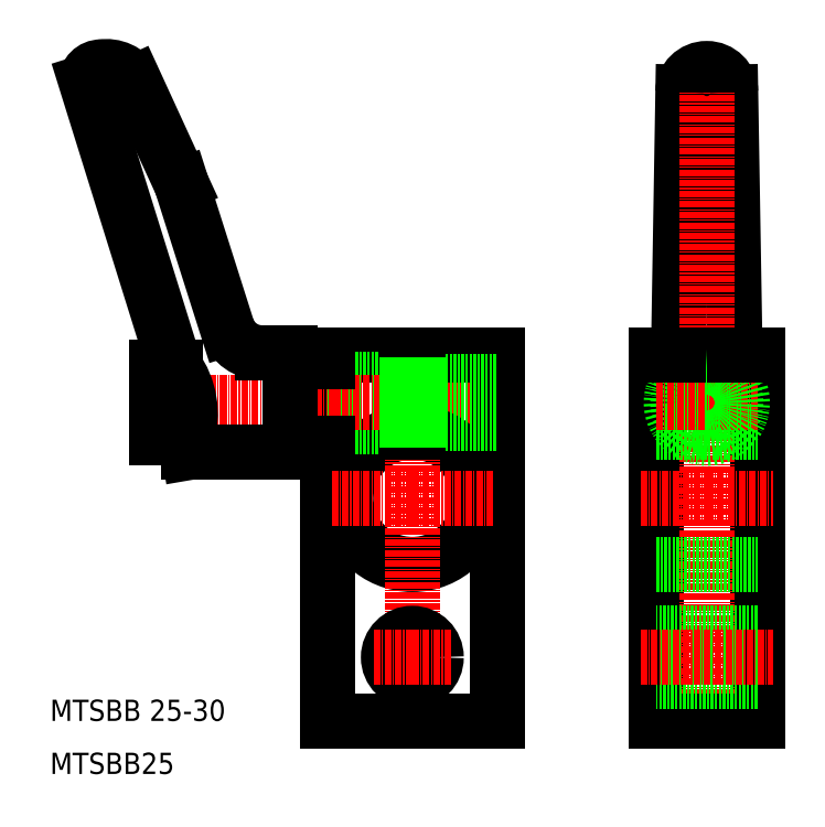
<metadata>
{"format":"dxf","ext":"dxf","renderer":"ezdxf+matplotlib","layout":"modelspace","background":"white","min_lineweight":24,"dpi":150}
</metadata>
<code>
0
SECTION
2
ENTITIES
0
LINE
8
CENTER
10
78.3
20
80
30
0
11
97.3
21
80
31
0
0
ARC
8
0
10
78.3
20
62
30
0
40
12.5
50
94.59
51
85.41
0
LINE
8
0
10
62.3
20
89
30
0
11
62.3
21
20
31
0
0
LINE
8
0
10
94.3
20
20
30
0
11
94.3
21
89
31
0
0
LINE
8
CENTER
10
78.3
20
17
30
0
11
78.3
21
92
31
0
0
LINE
8
0
10
62.3
20
20
30
0
11
94.3
21
20
31
0
0
LINE
8
CENTER
10
78.3
20
62
30
0
11
62.8
21
62
31
0
0
TEXT
8
0
10
10
20
20
30
0
40
4
1
MTSBB 25-30
0
TEXT
8
0
10
10
20
10
30
0
40
4
1
MTSBB25
0
CIRCLE
8
0
10
78.3
20
32
30
0
40
4.5
0
LINE
8
CENTER
10
78.3
20
32
30
0
11
85.8
21
32
31
0
0
LINE
8
CENTER
10
78.3
20
32
30
0
11
70.8
21
32
31
0
0
LINE
8
CENTER
10
78.3
20
62
30
0
11
93.8
21
62
31
0
0
LINE
8
0
10
25.98
20
140.4
30
0
11
34.8
21
121.2
31
0
0
LINE
8
0
10
33.56
20
86.71
30
0
11
16.8
21
140.5
31
0
0
LINE
8
CENTER
10
65.3
20
80
30
0
11
27
21
80
31
0
0
ARC
8
0
10
20.6
20
137
30
0
40
6.35
50
32.06
51
99.05
0
ARC
8
0
10
19.6
20
140.5
30
0
40
2.8
50
90
51
180
0
LINE
8
0
10
34.8
20
121.2
30
0
11
43.43
21
94
31
0
0
LINE
8
0
10
77.3
20
89
30
0
11
62.3
21
89
31
0
0
LINE
8
0
10
62.3
20
83.32
30
0
11
77.3
21
83.32
31
0
0
LINE
8
0
10
62.3
20
84
30
0
11
77.3
21
84
31
0
0
LINE
8
0
10
62.3
20
84.5
30
0
11
77.3
21
84.5
31
0
0
LINE
8
0
10
62.3
20
75.5
30
0
11
77.3
21
75.5
31
0
0
LINE
8
0
10
62.3
20
76
30
0
11
77.3
21
76
31
0
0
LINE
8
0
10
62.3
20
76.68
30
0
11
77.3
21
76.68
31
0
0
LINE
8
CENTER
10
78.3
20
80
30
0
11
62.3
21
80
31
0
0
ARC
8
0
10
49.98
20
96.35
30
0
40
6.958
50
199.7
51
270
0
LINE
8
0
10
55.3
20
70.61
30
0
11
36.18
21
70.61
31
0
0
ARC
8
0
10
21.47
20
77.88
30
0
40
14.97
50
342.1
51
36.14
0
LINE
8
0
10
30
20
73.29
30
0
11
30
21
86.71
31
0
0
LINE
8
0
10
30
20
73.29
30
0
11
35.72
21
73.29
31
0
0
LINE
8
0
10
35.72
20
73.29
30
0
11
36.18
21
70.61
31
0
0
LINE
8
0
10
30
20
86.71
30
0
11
33.56
21
86.71
31
0
0
LINE
8
0
10
55.3
20
72.33
30
0
11
55.3
21
87.67
31
0
0
LINE
8
0
10
55.3
20
72.33
30
0
11
62.3
21
72.33
31
0
0
LINE
8
0
10
55.3
20
70.61
30
0
11
55.3
21
72.33
31
0
0
LINE
8
0
10
55.3
20
89.39
30
0
11
49.98
21
89.39
31
0
0
LINE
8
0
10
55.3
20
87.67
30
0
11
62.3
21
87.67
31
0
0
LINE
8
0
10
55.3
20
87.67
30
0
11
55.3
21
89.39
31
0
0
LINE
8
0
10
94.3
20
89
30
0
11
79.3
21
89
31
0
0
LINE
8
0
10
79.3
20
84
30
0
11
94.3
21
84
31
0
0
LINE
8
0
10
79.3
20
76
30
0
11
94.3
21
76
31
0
0
LINE
8
0
10
79.3
20
83.32
30
0
11
94.3
21
83.32
31
0
0
LINE
8
0
10
79.3
20
76.68
30
0
11
94.3
21
76.68
31
0
0
LINE
8
0
10
77.3
20
76.68
30
0
11
77.3
21
83.32
31
0
0
LINE
8
0
10
79.3
20
76.68
30
0
11
79.3
21
83.32
31
0
0
LINE
8
0
10
77.3
20
76
30
0
11
77.3
21
76.68
31
0
0
LINE
8
0
10
77.3
20
76
30
0
11
79.3
21
76
31
0
0
LINE
8
0
10
79.3
20
76
30
0
11
79.3
21
76.68
31
0
0
LINE
8
0
10
79.3
20
74.46
30
0
11
79.3
21
76
31
0
0
LINE
8
0
10
77.3
20
74.46
30
0
11
77.3
21
76
31
0
0
LINE
8
0
10
77.3
20
76.68
30
0
11
79.3
21
76.68
31
0
0
LINE
8
0
10
79.3
20
84
30
0
11
79.3
21
89
31
0
0
LINE
8
0
10
77.3
20
84
30
0
11
77.3
21
89
31
0
0
LINE
8
0
10
79.3
20
83.32
30
0
11
79.3
21
84
31
0
0
LINE
8
0
10
77.3
20
83.32
30
0
11
77.3
21
84
31
0
0
LINE
8
0
10
77.3
20
84
30
0
11
79.3
21
84
31
0
0
LINE
8
0
10
77.3
20
83.32
30
0
11
79.3
21
83.32
31
0
0
LINE
8
0
10
124.3
20
89
30
0
11
124.3
21
20
31
0
0
LINE
8
0
10
143.3
20
20
30
0
11
143.3
21
89
31
0
0
LINE
8
CENTER
10
133.8
20
80
30
0
11
133.8
21
17
31
0
0
LINE
8
0
10
124.3
20
20
30
0
11
143.3
21
20
31
0
0
LINE
8
0
10
143.3
20
36.5
30
0
11
124.3
21
36.5
31
0
0
LINE
8
0
10
143.3
20
27.5
30
0
11
124.3
21
27.5
31
0
0
LINE
8
0
10
124.3
20
49.5
30
0
11
143.3
21
49.5
31
0
0
LINE
8
CENTER
10
121.3
20
62
30
0
11
133.8
21
62
31
0
0
LINE
8
CENTER
10
121.3
20
32
30
0
11
146.3
21
32
31
0
0
LINE
8
CENTER
10
133.8
20
62
30
0
11
146.3
21
62
31
0
0
LINE
8
0
10
128.5
20
89
30
0
11
129.3
21
138.6
31
0
0
LINE
8
0
10
139.1
20
89
30
0
11
138.3
21
138.6
31
0
0
LINE
8
CENTER
10
133.8
20
146
30
0
11
133.8
21
80
31
0
0
LINE
8
0
10
139.1
20
89
30
0
11
128.5
21
89
31
0
0
CIRCLE
8
0
10
133.8
20
80
30
0
40
3.324
0
LINE
8
0
10
124.3
20
74.5
30
0
11
143.3
21
74.5
31
0
0
CIRCLE
8
0
10
133.8
20
80
30
0
40
5.48
0
CIRCLE
8
0
10
133.8
20
80
30
0
40
4
0
ARC
8
0
10
133.8
20
80
30
0
40
6.7
50
90
51
270
0
LINE
8
CENTER
10
143.5
20
80
30
0
11
124.1
21
80
31
0
0
LINE
8
0
10
128.5
20
89
30
0
11
124.3
21
89
31
0
0
ARC
8
0
10
133.8
20
80
30
0
40
6.7
50
270
51
90
0
LINE
8
0
10
143.3
20
89
30
0
11
139.1
21
89
31
0
0
ARC
8
0
10
133.8
20
138.5
30
0
40
4.5
50
0.9599
51
179
0
ENDSEC
0
EOF

</code>
